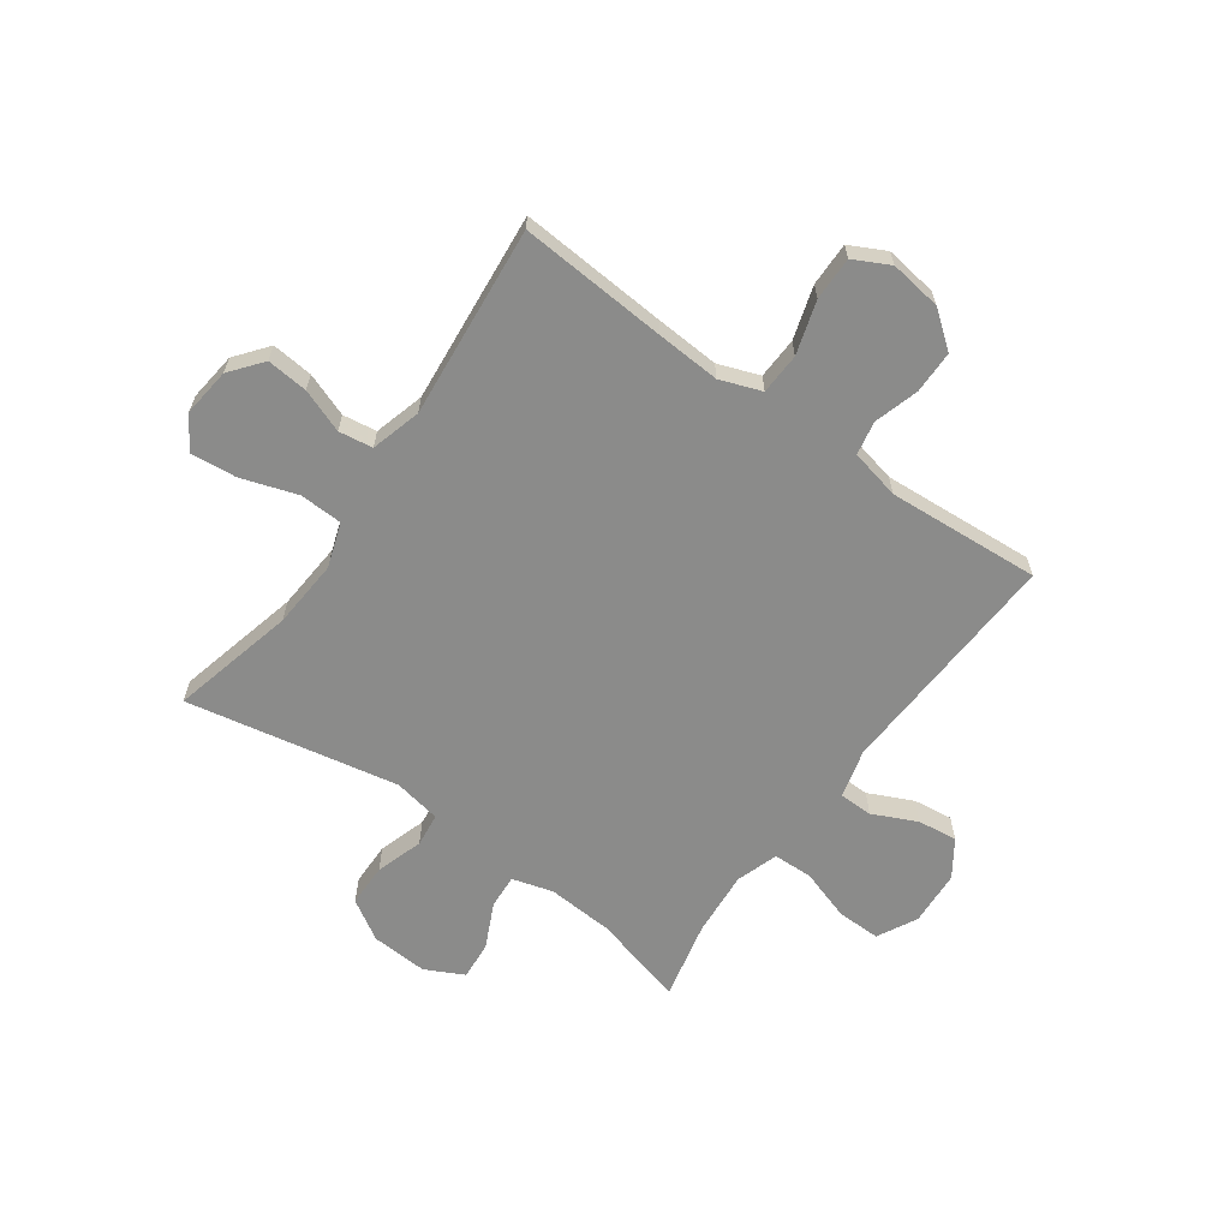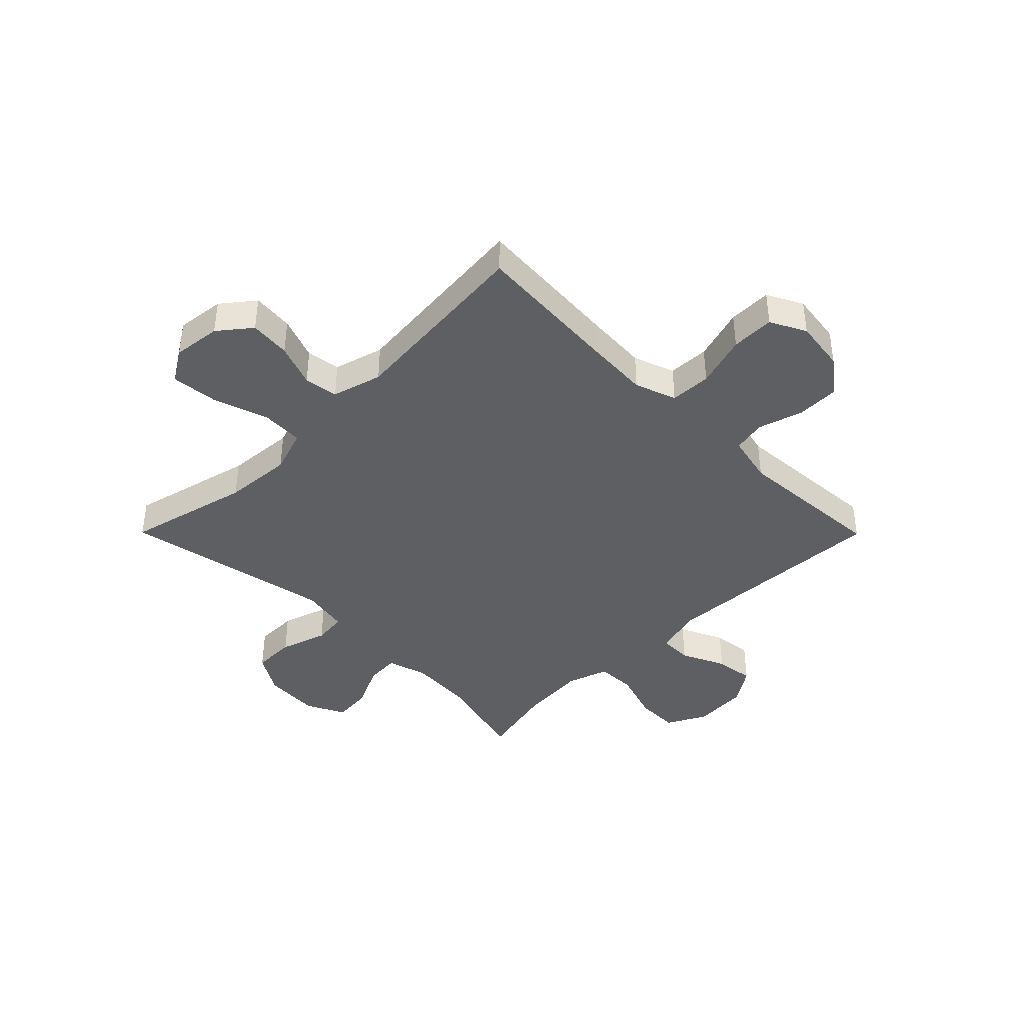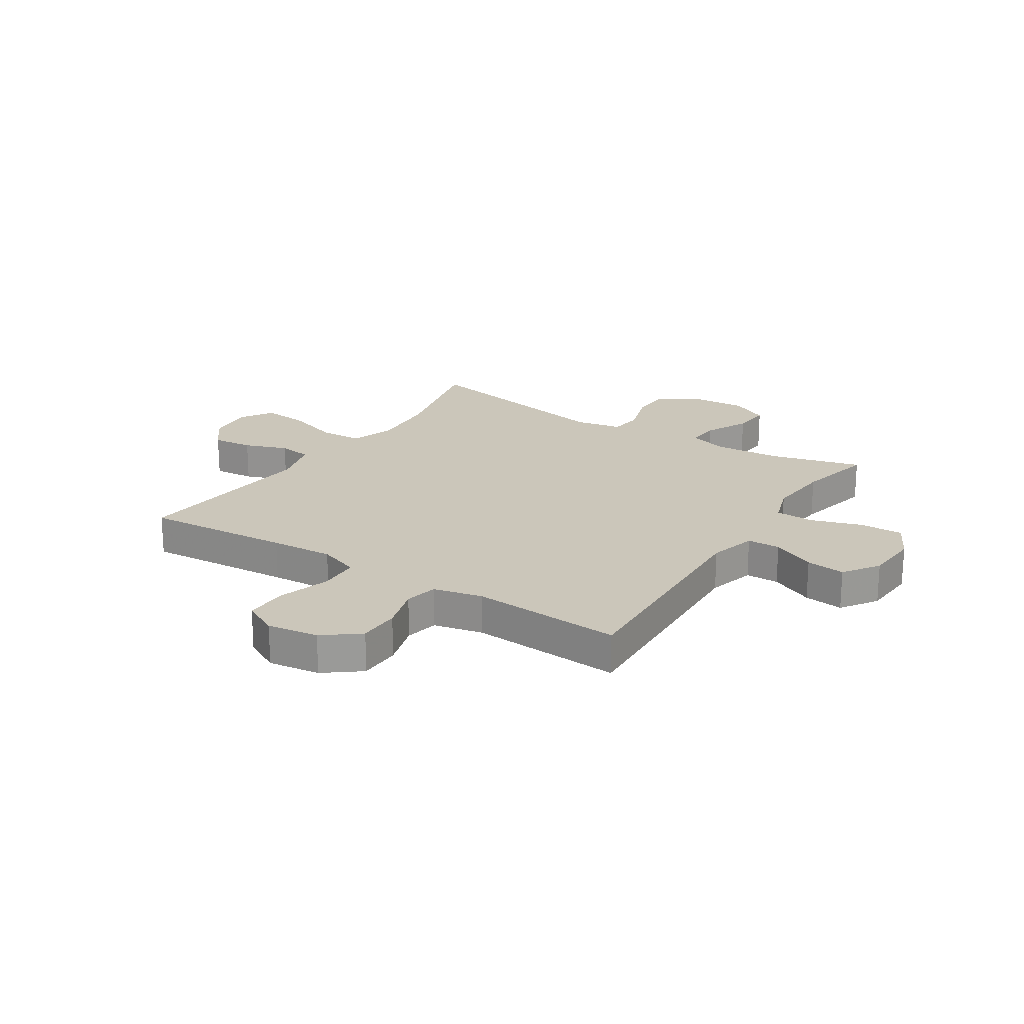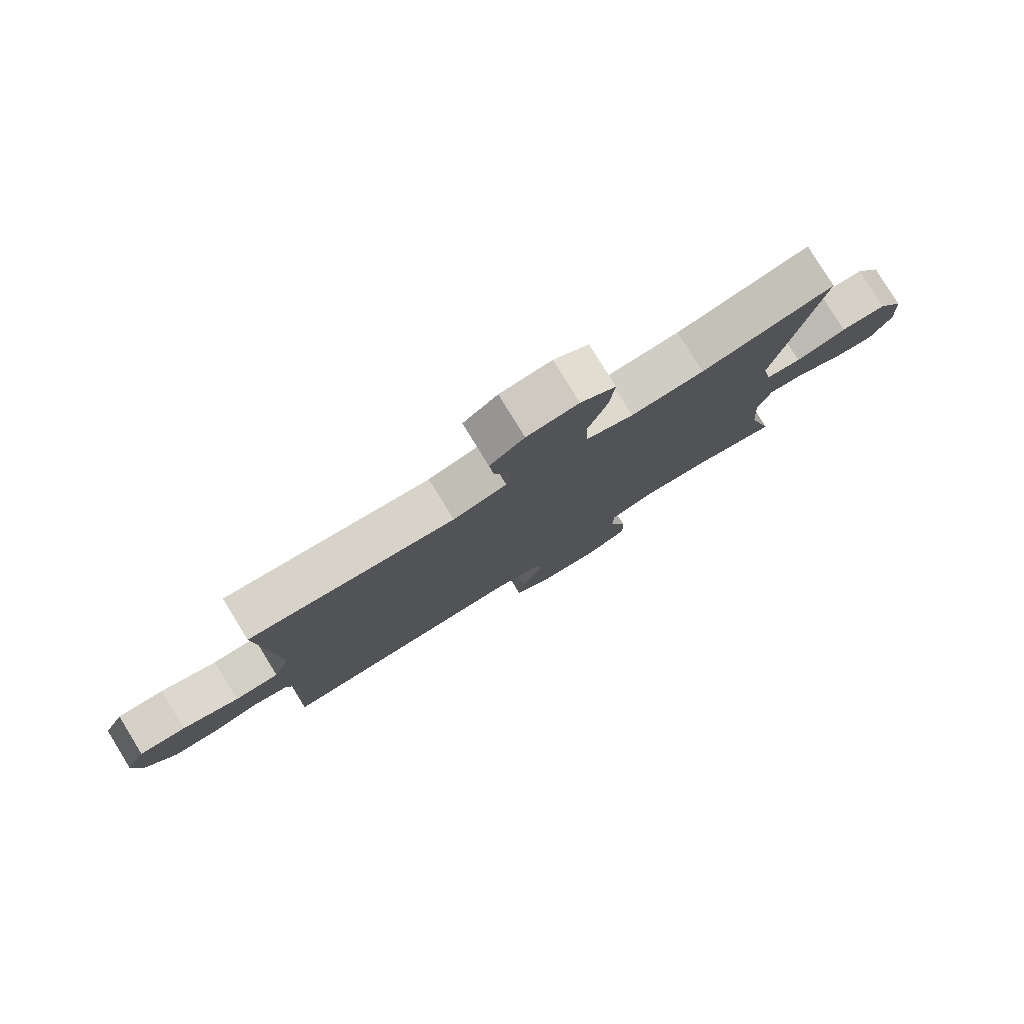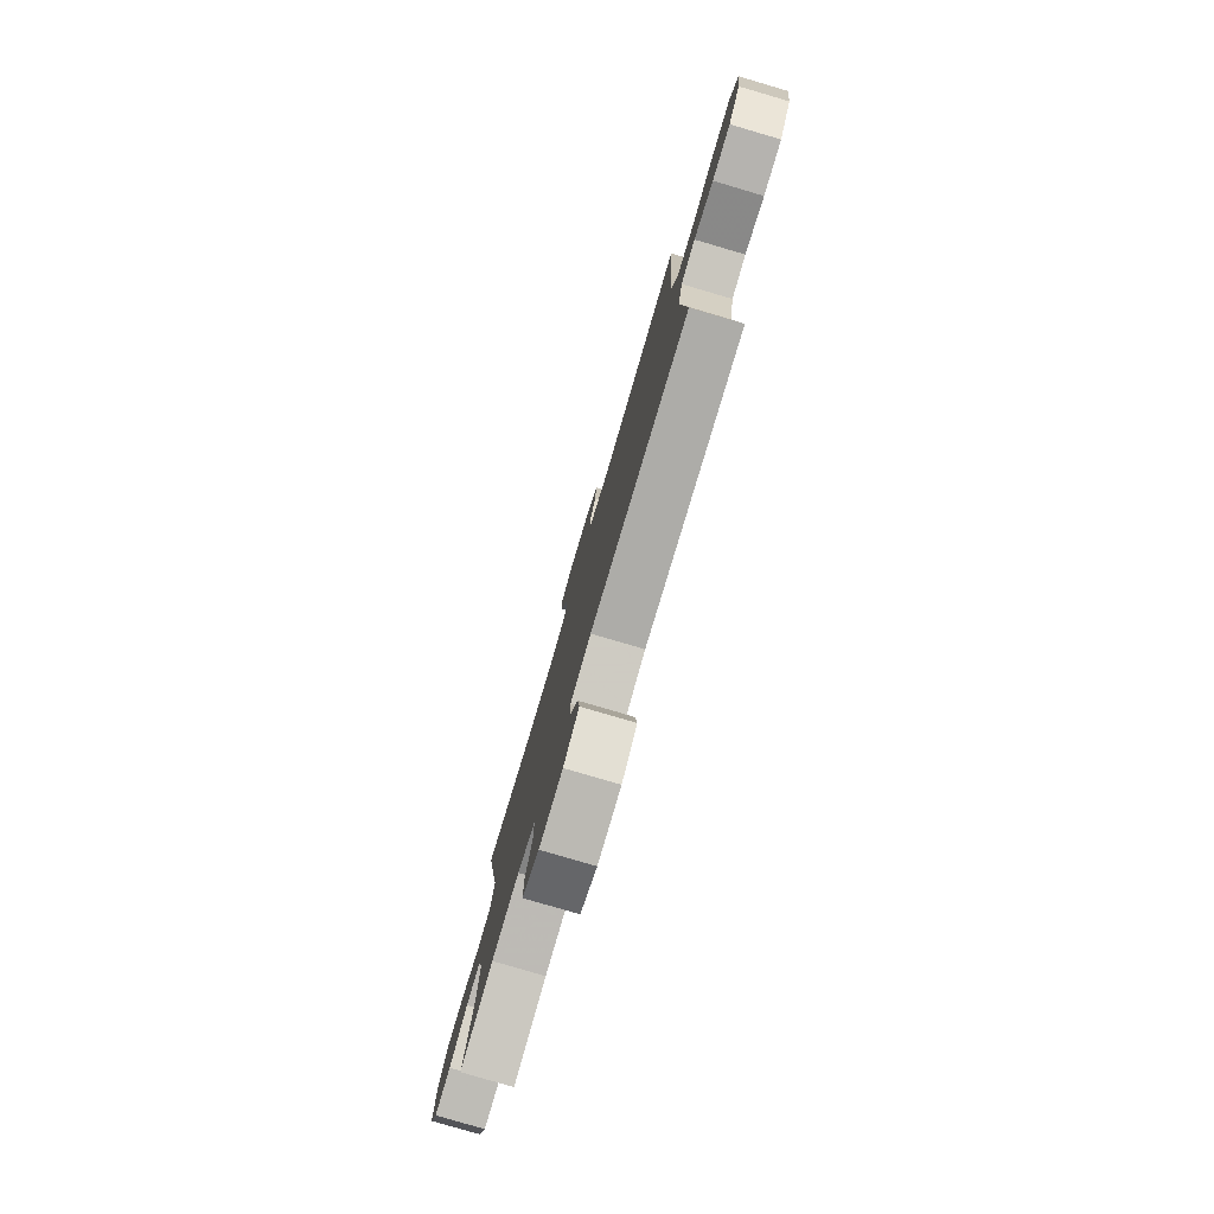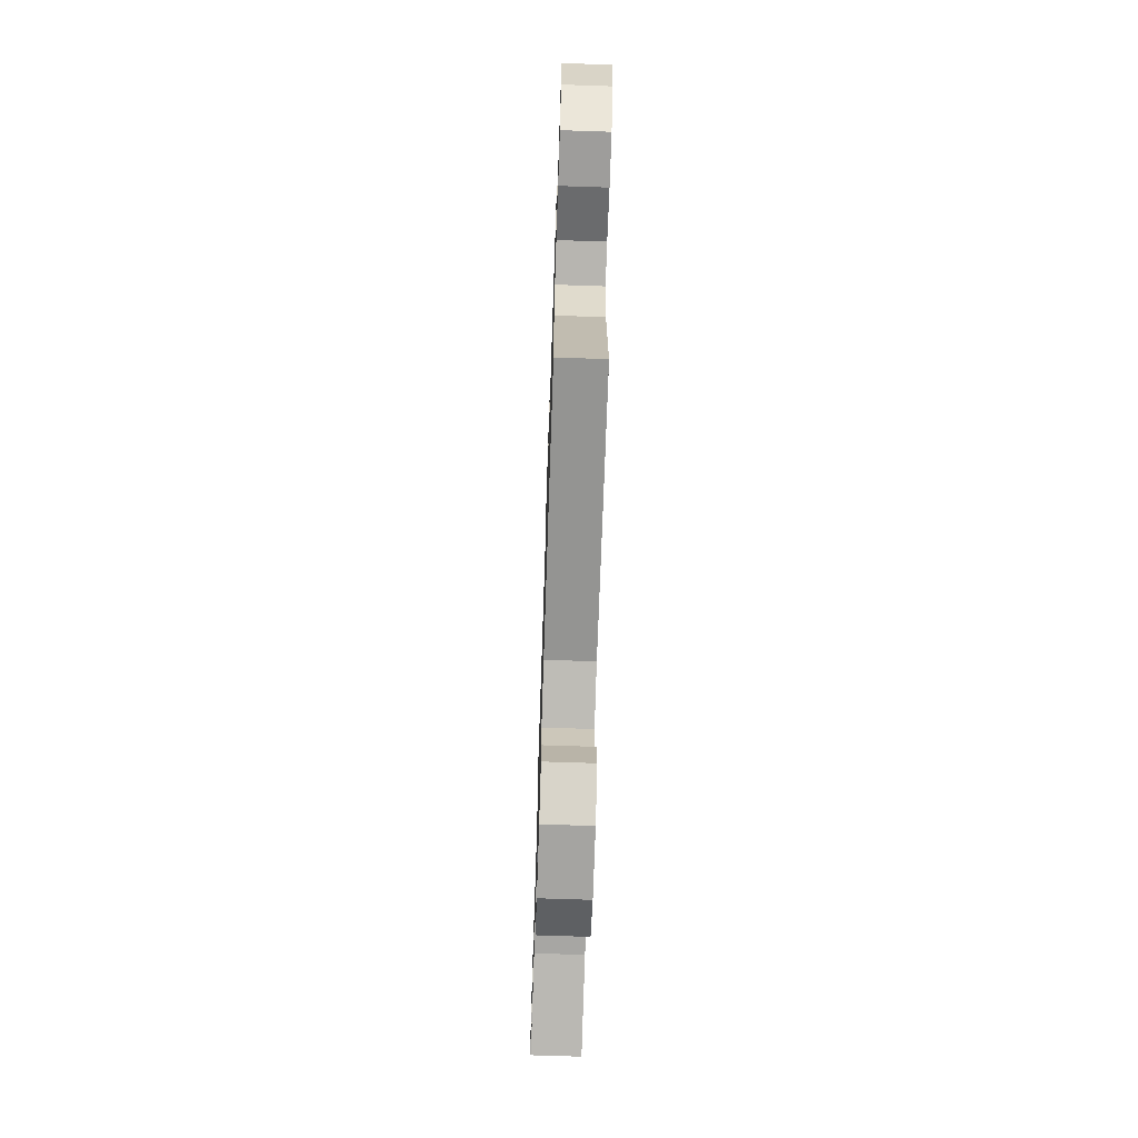
<metadata>
{"format":"obj","ext":"obj","renderer":"f3d","projection":"perspective","resolution":1024,"background":"white","views":[{"elev":-63.7,"azim":54.4,"up":"+Y"},{"elev":-40.7,"azim":44.8,"up":"+Y"},{"elev":21.2,"azim":122.8,"up":"+Y"},{"elev":80.0,"azim":148.4,"up":"+Z"},{"elev":-79.5,"azim":73.6,"up":"+Z"},{"elev":-69.8,"azim":88.1,"up":"+Z"}]}
</metadata>
<code>
v -0.5 0.07 -0.5
v -0.456 0.07 -0.333
v -0.448 0.07 -0.214
v -0.469 0.07 -0.141
v -0.53 0.07 -0.145
v -0.61 0.07 -0.183
v -0.679 0.07 -0.189
v -0.714 0.07 -0.12
v -0.708 0.07 -0.018
v -0.664 0.07 0.054
v -0.587 0.07 0.055
v -0.502 0.07 0.028
v -0.442 0.07 0.035
v -0.426 0.07 0.12
v -0.5 0.07 0.5
v -0.277 0.07 0.446
v -0.154 0.07 0.437
v -0.074 0.07 0.464
v -0.071 0.07 0.541
v -0.104 0.07 0.641
v -0.112 0.07 0.724
v -0.053 0.07 0.761
v 0.034 0.07 0.751
v 0.092 0.07 0.705
v 0.085 0.07 0.631
v 0.056 0.07 0.553
v 0.065 0.07 0.492
v 0.155 0.07 0.467
v 0.5 0.07 0.5
v 0.481 0.07 0.234
v 0.474 0.07 0.12
v 0.501 0.07 0.046
v 0.575 0.07 0.043
v 0.67 0.07 0.072
v 0.748 0.07 0.073
v 0.781 0.07 0.009
v 0.768 0.07 -0.084
v 0.718 0.07 -0.148
v 0.642 0.07 -0.149
v 0.561 0.07 -0.125
v 0.501 0.07 -0.137
v 0.481 0.07 -0.226
v 0.5 0.07 -0.5
v 0.081 0.07 -0.479
v -0.006 0.07 -0.502
v -0.007 0.07 -0.562
v 0.03 0.07 -0.641
v 0.039 0.07 -0.712
v -0.026 0.07 -0.756
v -0.125 0.07 -0.762
v -0.196 0.07 -0.725
v -0.195 0.07 -0.647
v -0.165 0.07 -0.555
v -0.167 0.07 -0.484
v -0.242 0.07 -0.459
v -0.359 0.07 -0.468
v -0.5 0 -0.5
v -0.456 0 -0.333
v -0.448 0 -0.214
v -0.469 0 -0.141
v -0.53 0 -0.145
v -0.61 0 -0.183
v -0.679 0 -0.189
v -0.714 0 -0.12
v -0.708 0 -0.018
v -0.664 0 0.054
v -0.587 0 0.055
v -0.502 0 0.028
v -0.442 0 0.035
v -0.426 0 0.12
v -0.5 0 0.5
v -0.277 0 0.446
v -0.154 0 0.437
v -0.074 0 0.464
v -0.071 0 0.541
v -0.104 0 0.641
v -0.112 0 0.724
v -0.053 0 0.761
v 0.034 0 0.751
v 0.092 0 0.705
v 0.085 0 0.631
v 0.056 0 0.553
v 0.065 0 0.492
v 0.155 0 0.467
v 0.5 0 0.5
v 0.481 0 0.234
v 0.474 0 0.12
v 0.501 0 0.046
v 0.575 0 0.043
v 0.67 0 0.072
v 0.748 0 0.073
v 0.781 0 0.009
v 0.768 0 -0.084
v 0.718 0 -0.148
v 0.642 0 -0.149
v 0.561 0 -0.125
v 0.501 0 -0.137
v 0.481 0 -0.226
v 0.5 0 -0.5
v 0.081 0 -0.479
v -0.006 0 -0.502
v -0.007 0 -0.562
v 0.03 0 -0.641
v 0.039 0 -0.712
v -0.026 0 -0.756
v -0.125 0 -0.762
v -0.196 0 -0.725
v -0.195 0 -0.647
v -0.165 0 -0.555
v -0.167 0 -0.484
v -0.242 0 -0.459
v -0.359 0 -0.468
f 50 51 52 53
f 50 53 54
f 49 50 54
f 46 47 48 49
f 45 46 49 54
f 44 45 54 55
f 42 43 44 55
f 37 38 39 40
f 35 36 37 40
f 33 34 35 40
f 32 33 40 41
f 31 32 41 42
f 28 29 30
f 27 28 30 31
f 23 24 25 26
f 21 22 23 26
f 19 20 21 26
f 18 19 26 27
f 17 18 27 31
f 14 15 16
f 13 14 16 17
f 9 10 11 12
f 9 12 13
f 8 9 13
f 5 6 7 8
f 4 5 8 13
f 3 4 13 17
f 56 1 2
f 31 42 55 56
f 17 31 56
f 2 3 17 56
f 109 108 107 106
f 110 109 106
f 110 106 105
f 105 104 103 102
f 110 105 102 101
f 111 110 101 100
f 111 100 99 98
f 96 95 94 93
f 96 93 92 91
f 96 91 90 89
f 97 96 89 88
f 98 97 88 87
f 86 85 84
f 87 86 84 83
f 82 81 80 79
f 82 79 78 77
f 82 77 76 75
f 83 82 75 74
f 87 83 74 73
f 72 71 70
f 73 72 70 69
f 68 67 66 65
f 69 68 65
f 69 65 64
f 64 63 62 61
f 69 64 61 60
f 73 69 60 59
f 58 57 112
f 112 111 98 87
f 112 87 73
f 112 73 59 58
f 1 57 58 2
f 2 58 59 3
f 3 59 60 4
f 4 60 61 5
f 5 61 62 6
f 6 62 63 7
f 7 63 64 8
f 8 64 65 9
f 9 65 66 10
f 10 66 67 11
f 11 67 68 12
f 12 68 69 13
f 13 69 70 14
f 14 70 71 15
f 15 71 72 16
f 16 72 73 17
f 17 73 74 18
f 18 74 75 19
f 19 75 76 20
f 20 76 77 21
f 21 77 78 22
f 22 78 79 23
f 23 79 80 24
f 24 80 81 25
f 25 81 82 26
f 26 82 83 27
f 27 83 84 28
f 28 84 85 29
f 29 85 86 30
f 30 86 87 31
f 31 87 88 32
f 32 88 89 33
f 33 89 90 34
f 34 90 91 35
f 35 91 92 36
f 36 92 93 37
f 37 93 94 38
f 38 94 95 39
f 39 95 96 40
f 40 96 97 41
f 41 97 98 42
f 42 98 99 43
f 43 99 100 44
f 44 100 101 45
f 45 101 102 46
f 46 102 103 47
f 47 103 104 48
f 48 104 105 49
f 49 105 106 50
f 50 106 107 51
f 51 107 108 52
f 52 108 109 53
f 53 109 110 54
f 54 110 111 55
f 55 111 112 56
f 56 112 57 1

</code>
